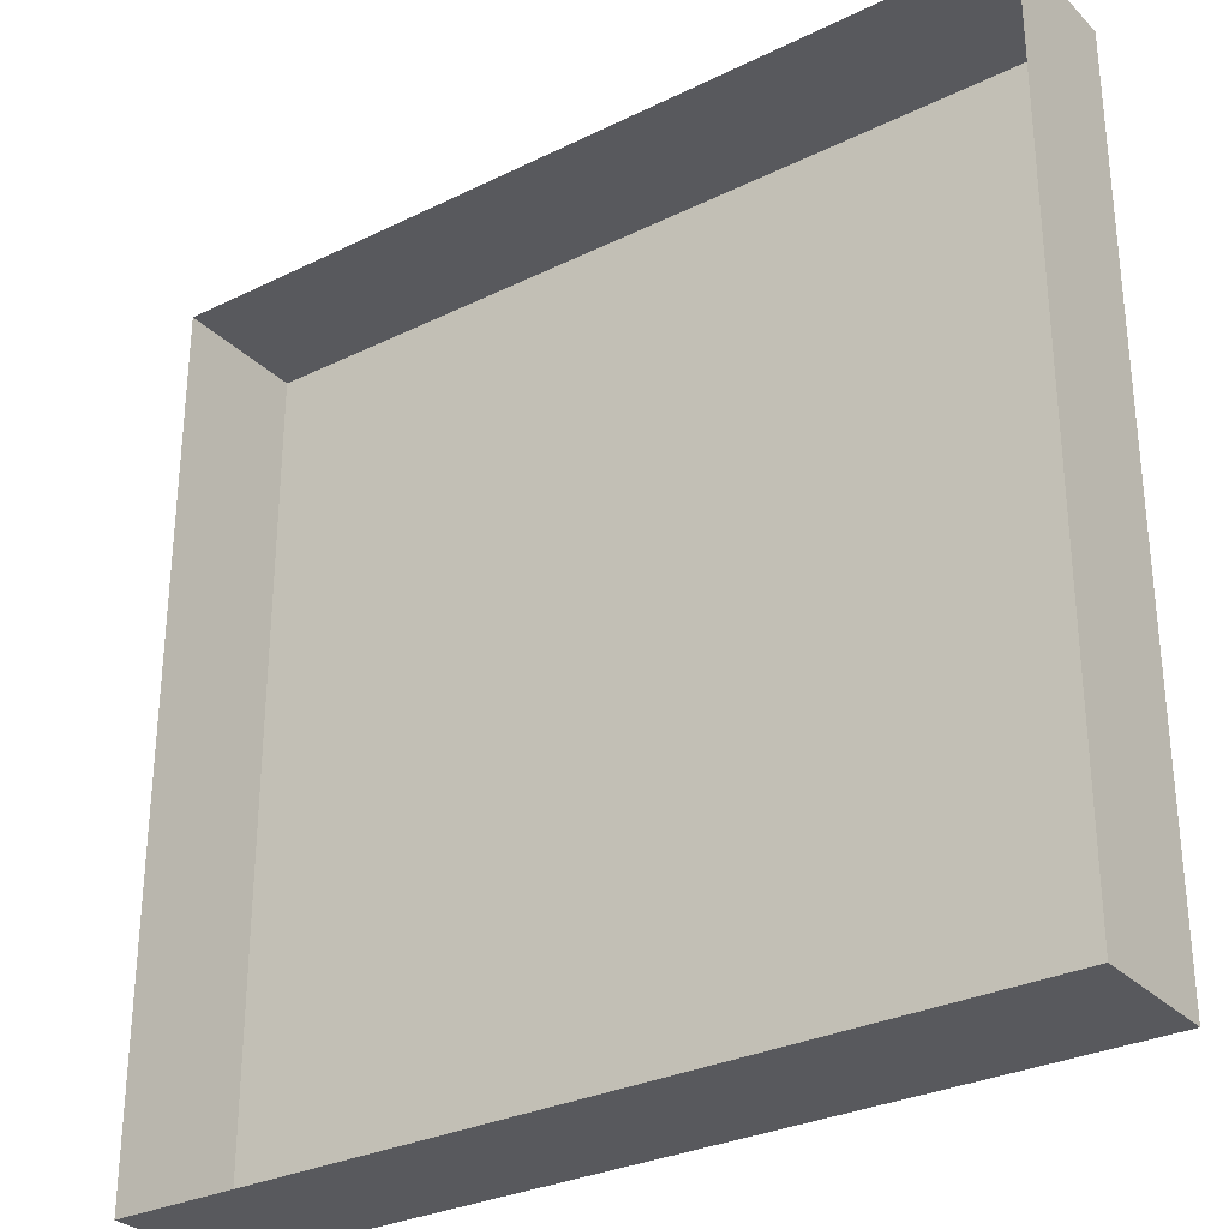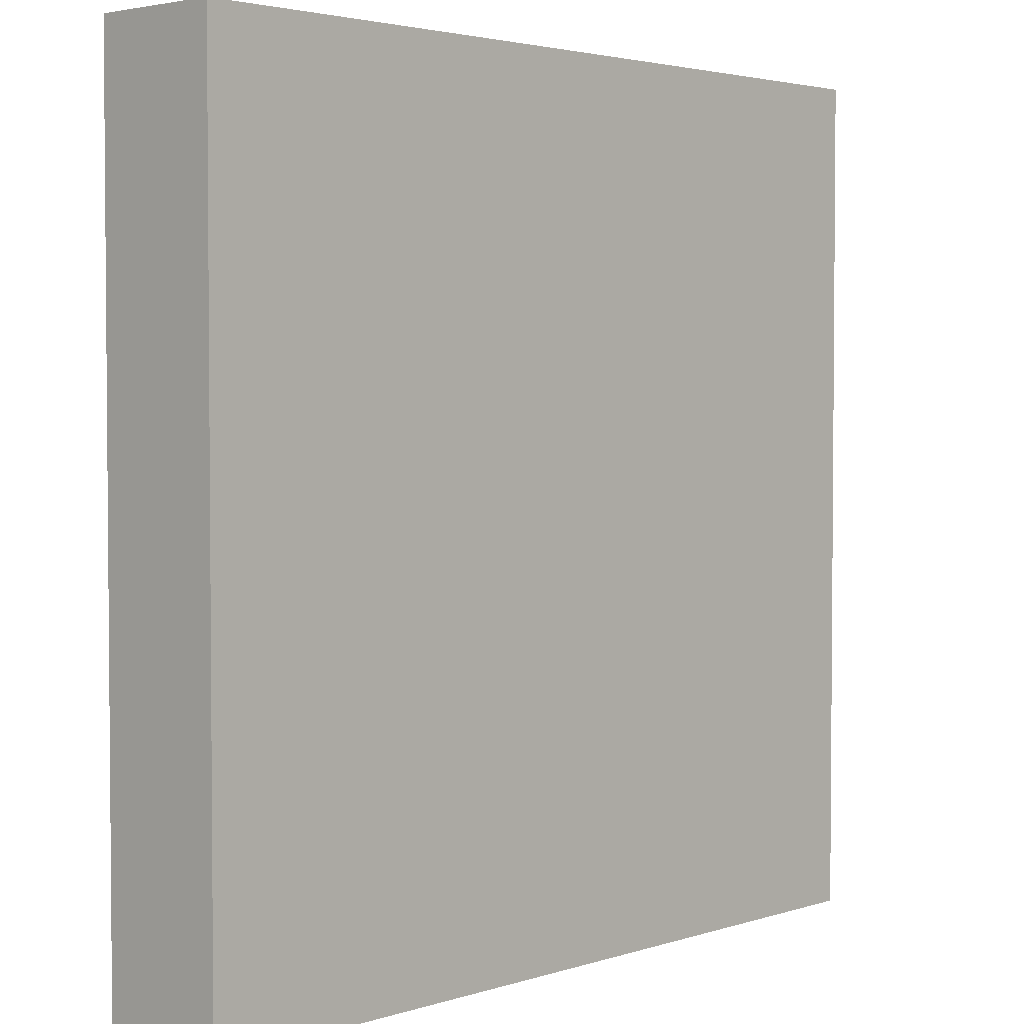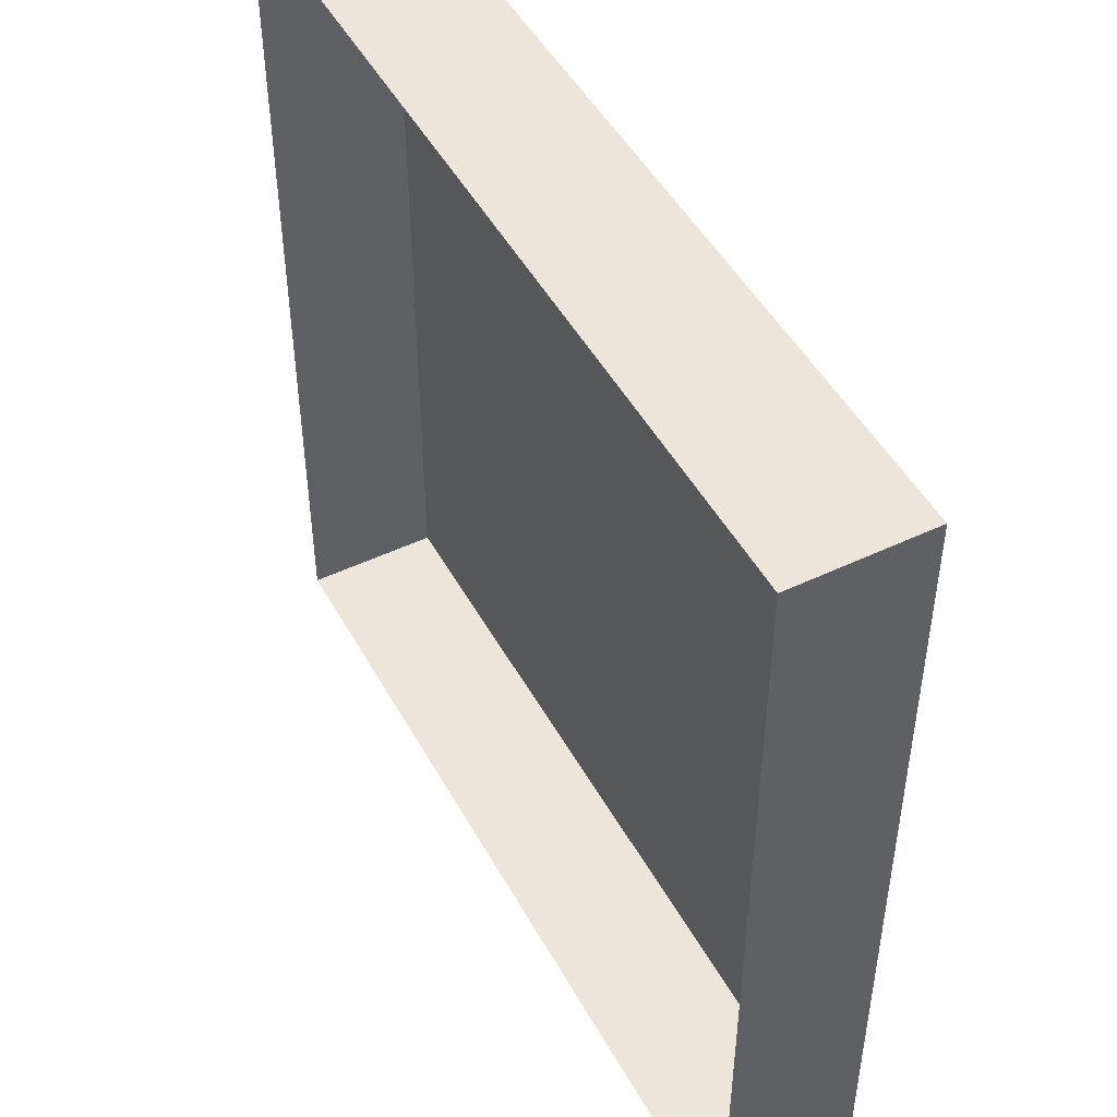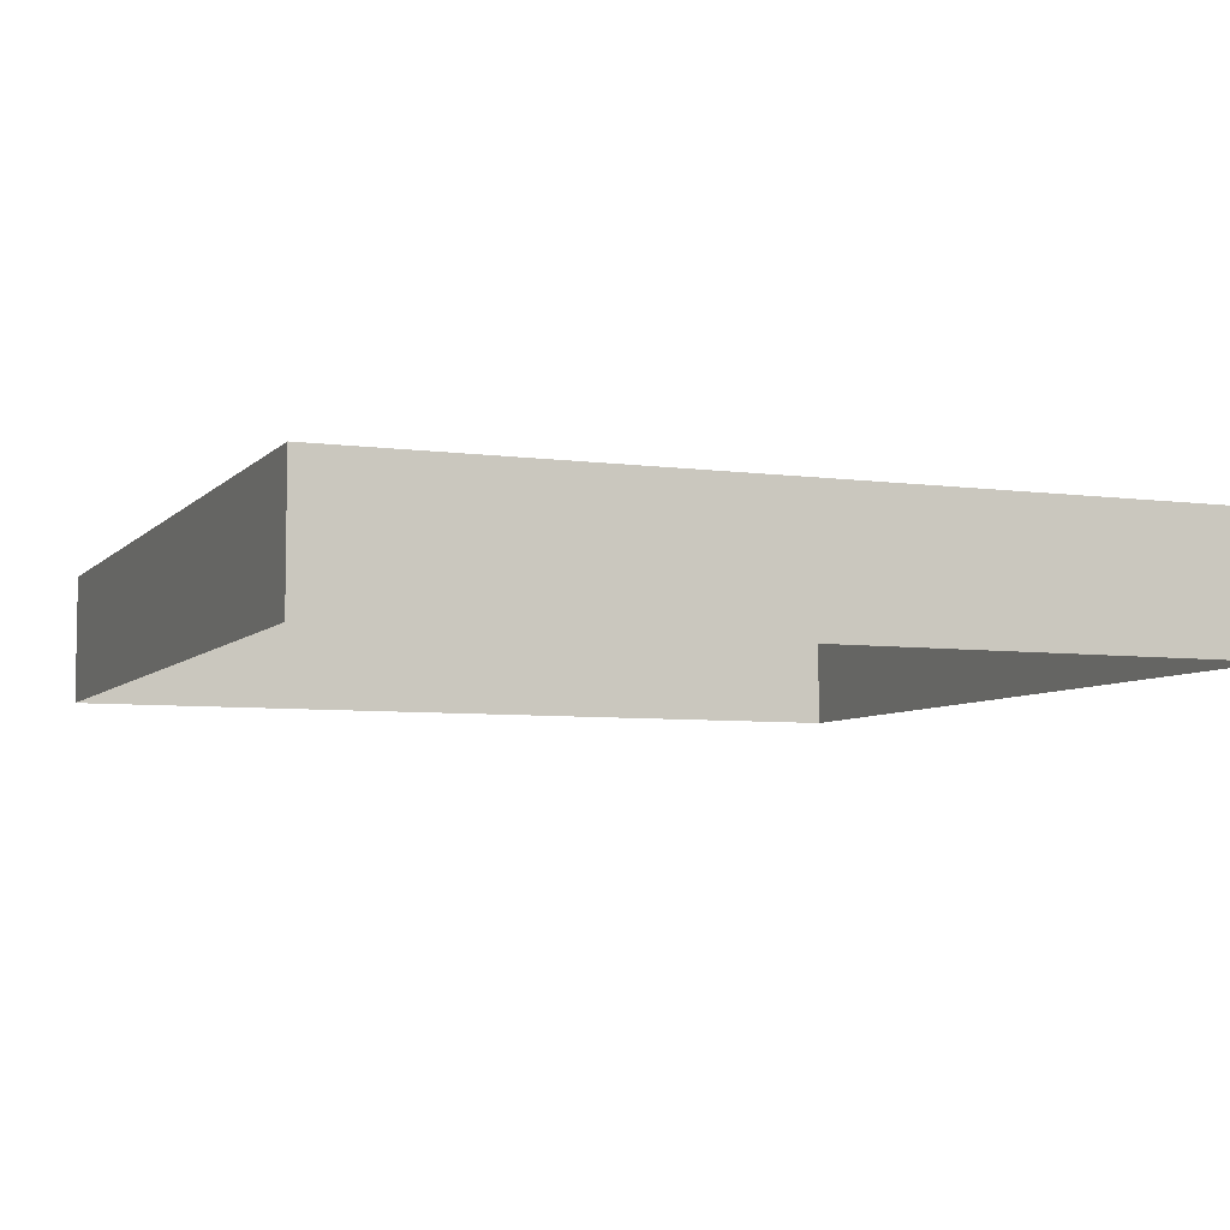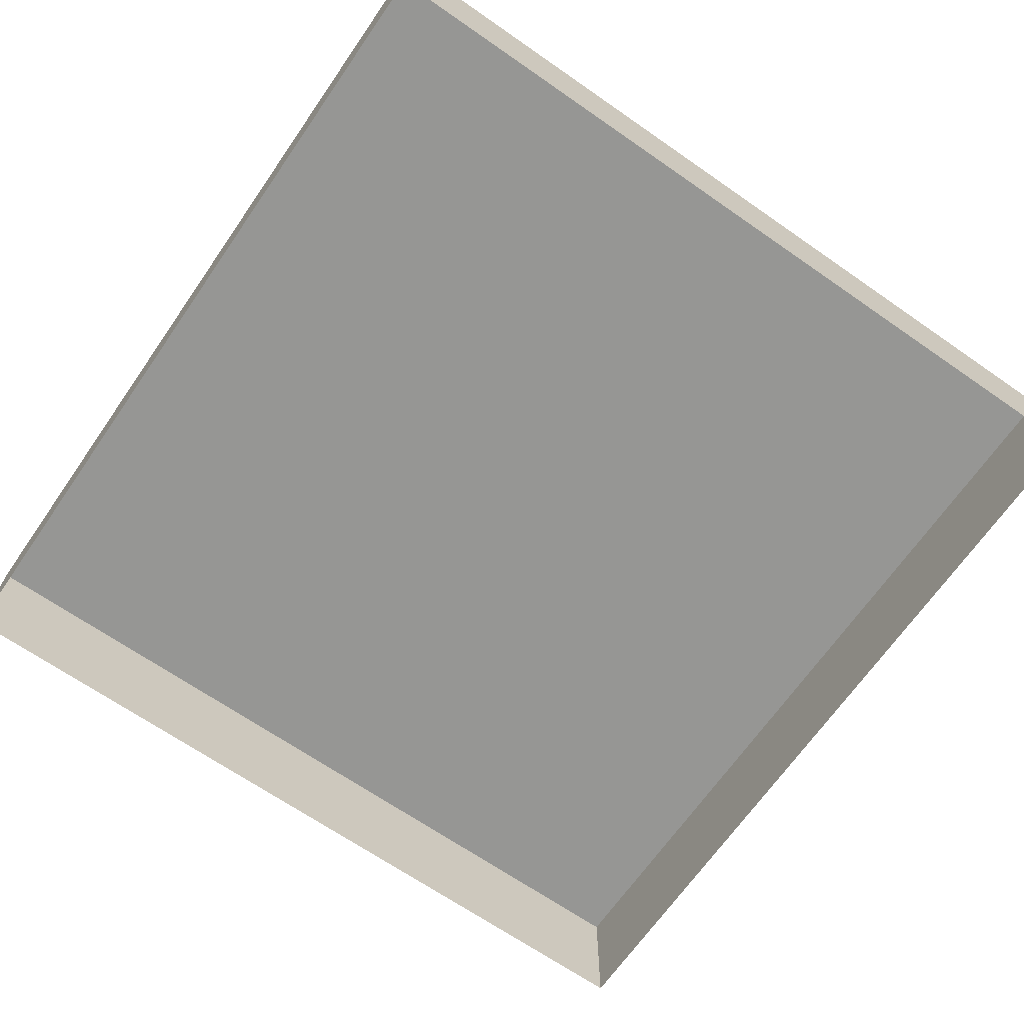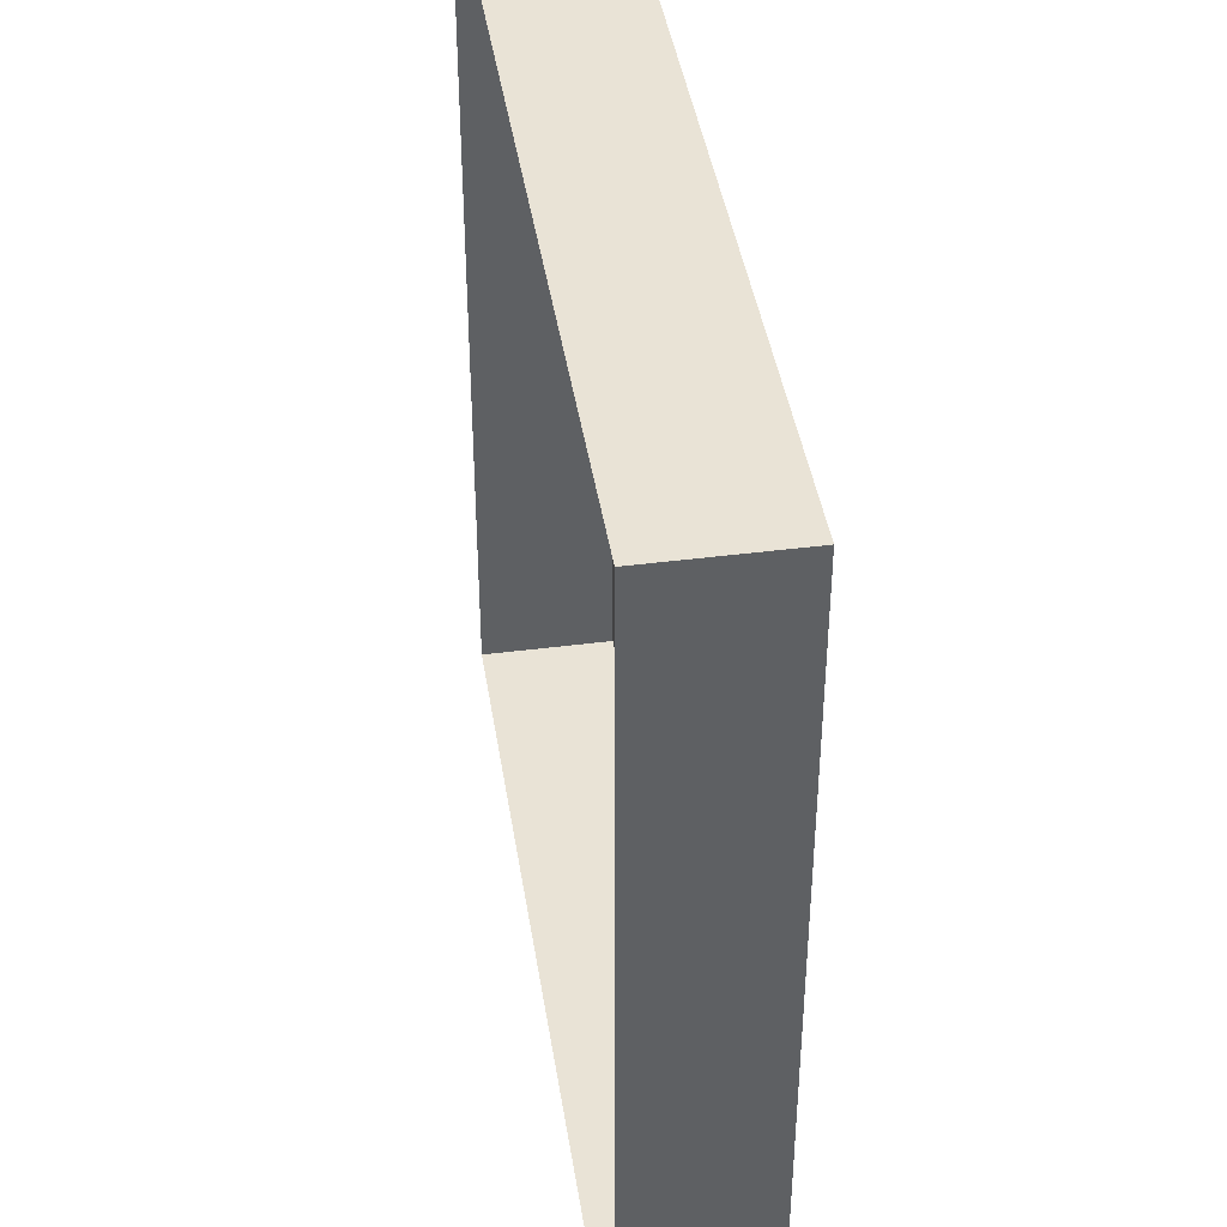
<metadata>
{"format":"obj","ext":"obj","renderer":"f3d","projection":"perspective","resolution":1024,"background":"white","views":[{"elev":-30.1,"azim":35.5,"up":"+Z"},{"elev":3.0,"azim":132.7,"up":"+Z"},{"elev":48.5,"azim":62.1,"up":"+Z"},{"elev":-6.2,"azim":-22.0,"up":"+Y"},{"elev":-67.7,"azim":-34.8,"up":"+Y"},{"elev":42.1,"azim":81.2,"up":"+Z"}]}
</metadata>
<code>
o mesh26/mesh26-geometry#mesh26-geometry
v -0.1593 -0.1218 0.07332
v -0.09336 -0.1218 0.1393
v -0.09336 -0.1218 0.07332
v -0.1593 -0.1218 0.1393
v -0.09336 -0.132 0.07332
v -0.1593 -0.132 0.1393
v -0.09336 -0.132 0.1393
v -0.1593 -0.132 0.07332
f 1 2 3
f 2 1 4
f 3 2 1
f 4 1 2
f 2 5 3
f 3 5 2
f 5 1 3
f 3 1 5
f 1 6 4
f 4 6 1
f 6 2 4
f 4 2 6
f 5 2 7
f 7 2 5
f 1 5 8
f 8 5 1
f 6 1 8
f 8 1 6
f 2 6 7
f 7 6 2

</code>
